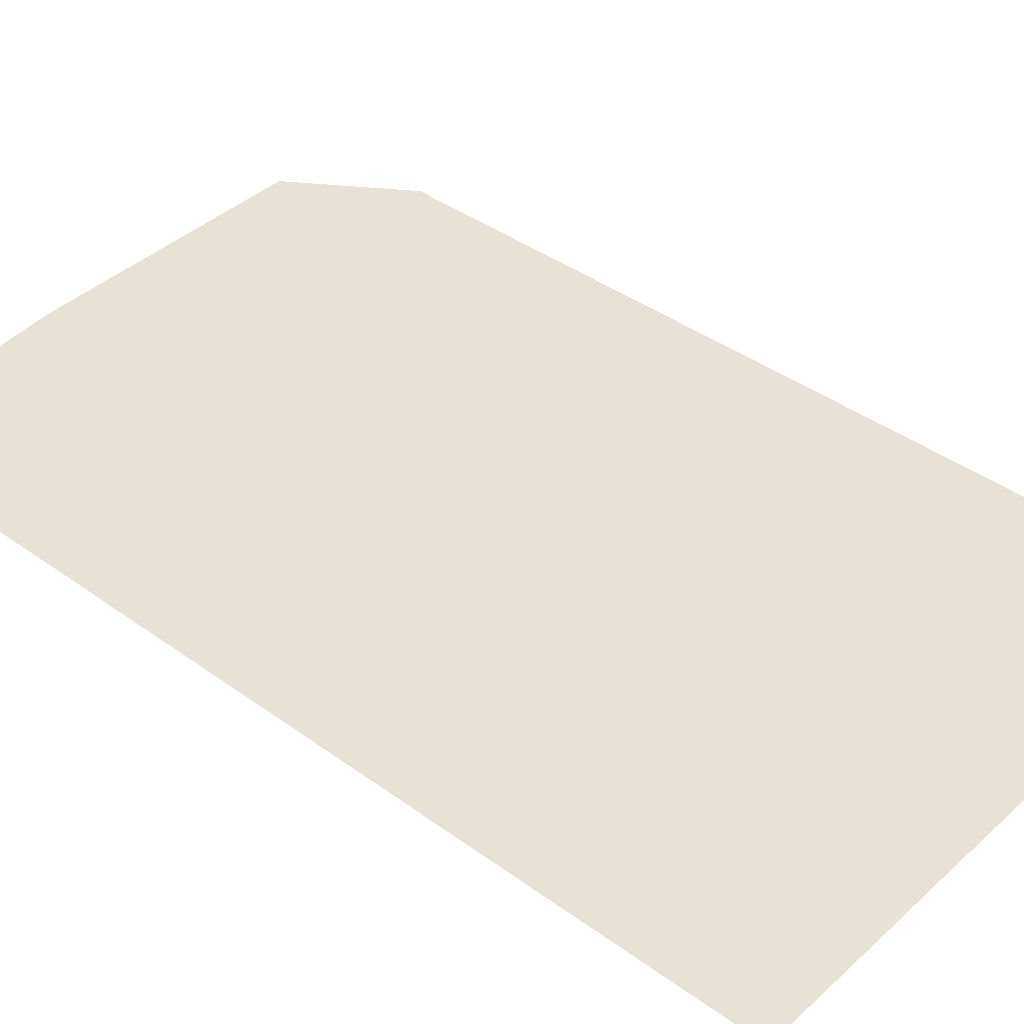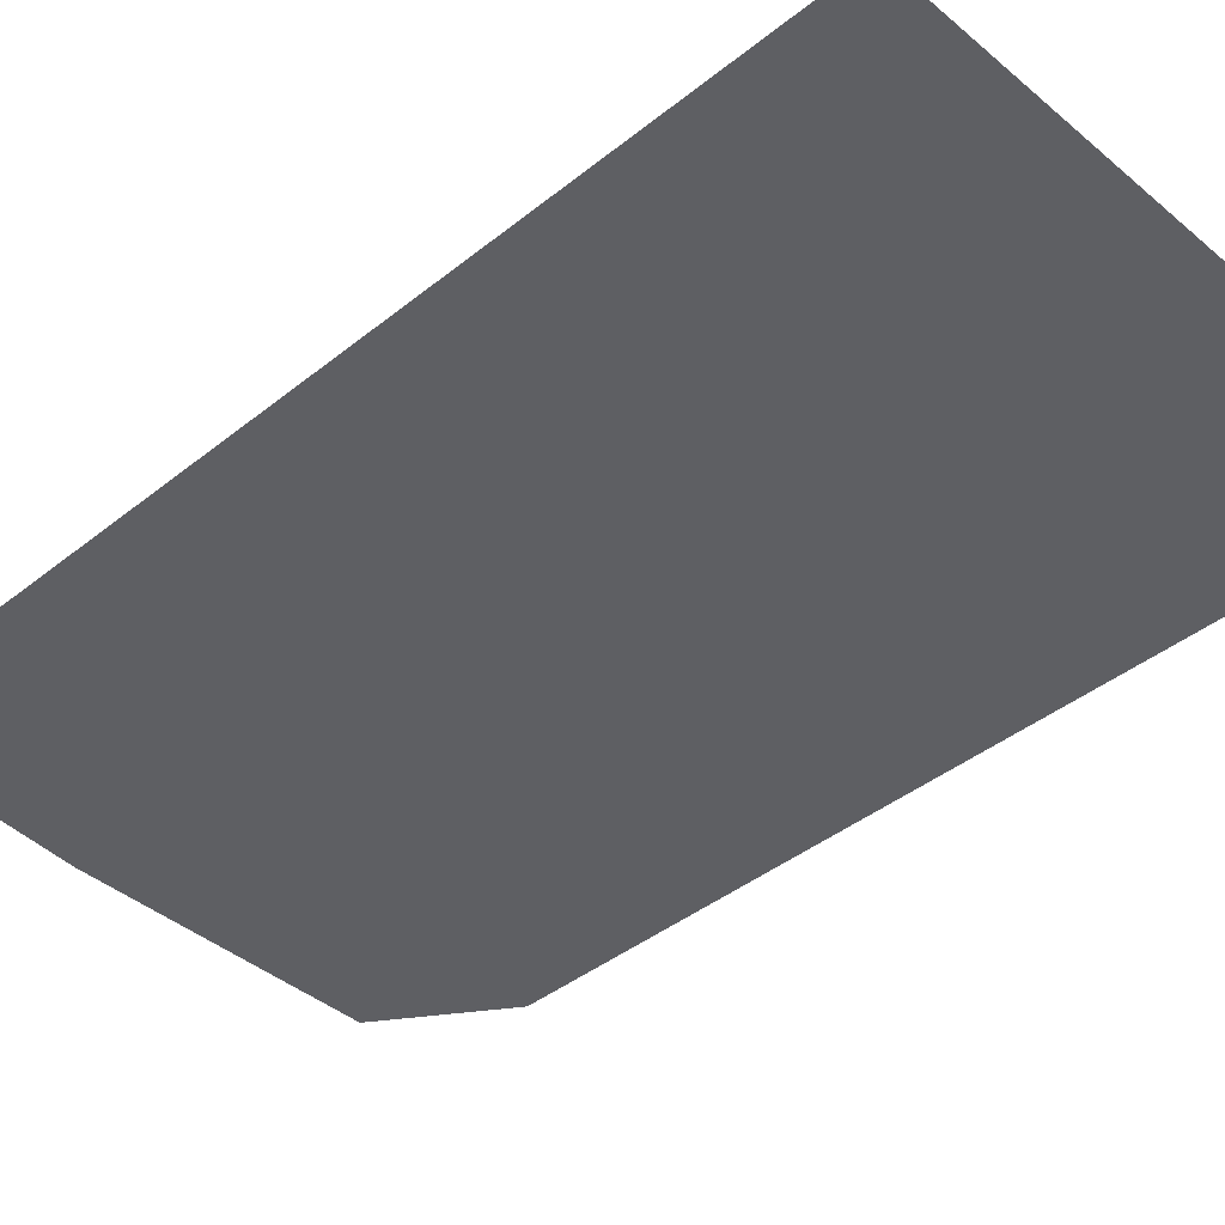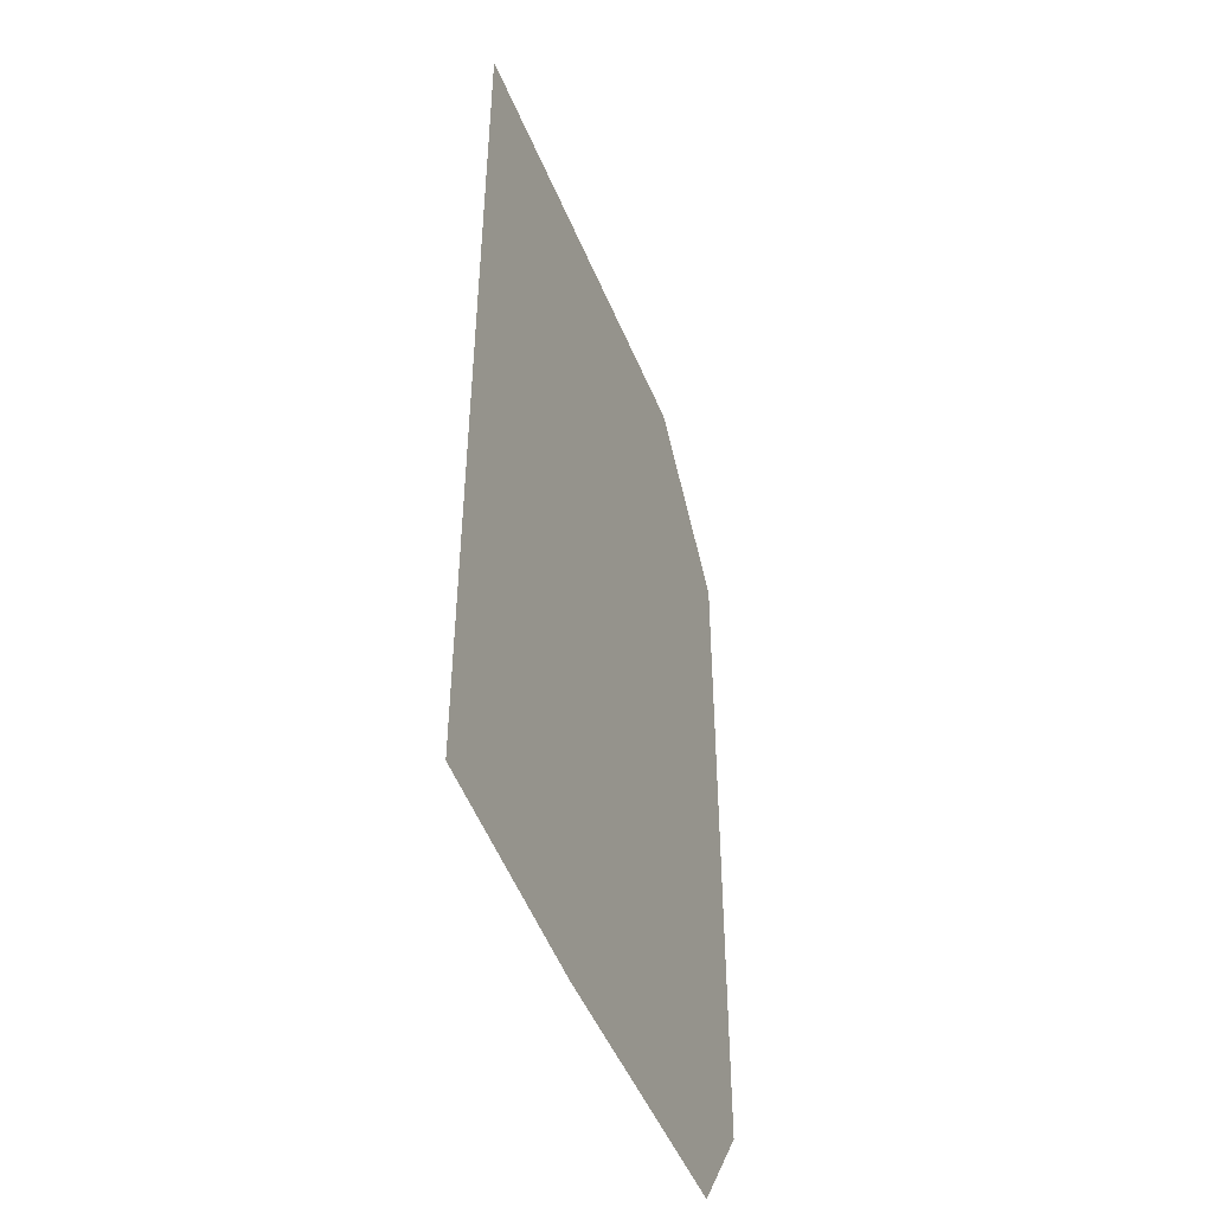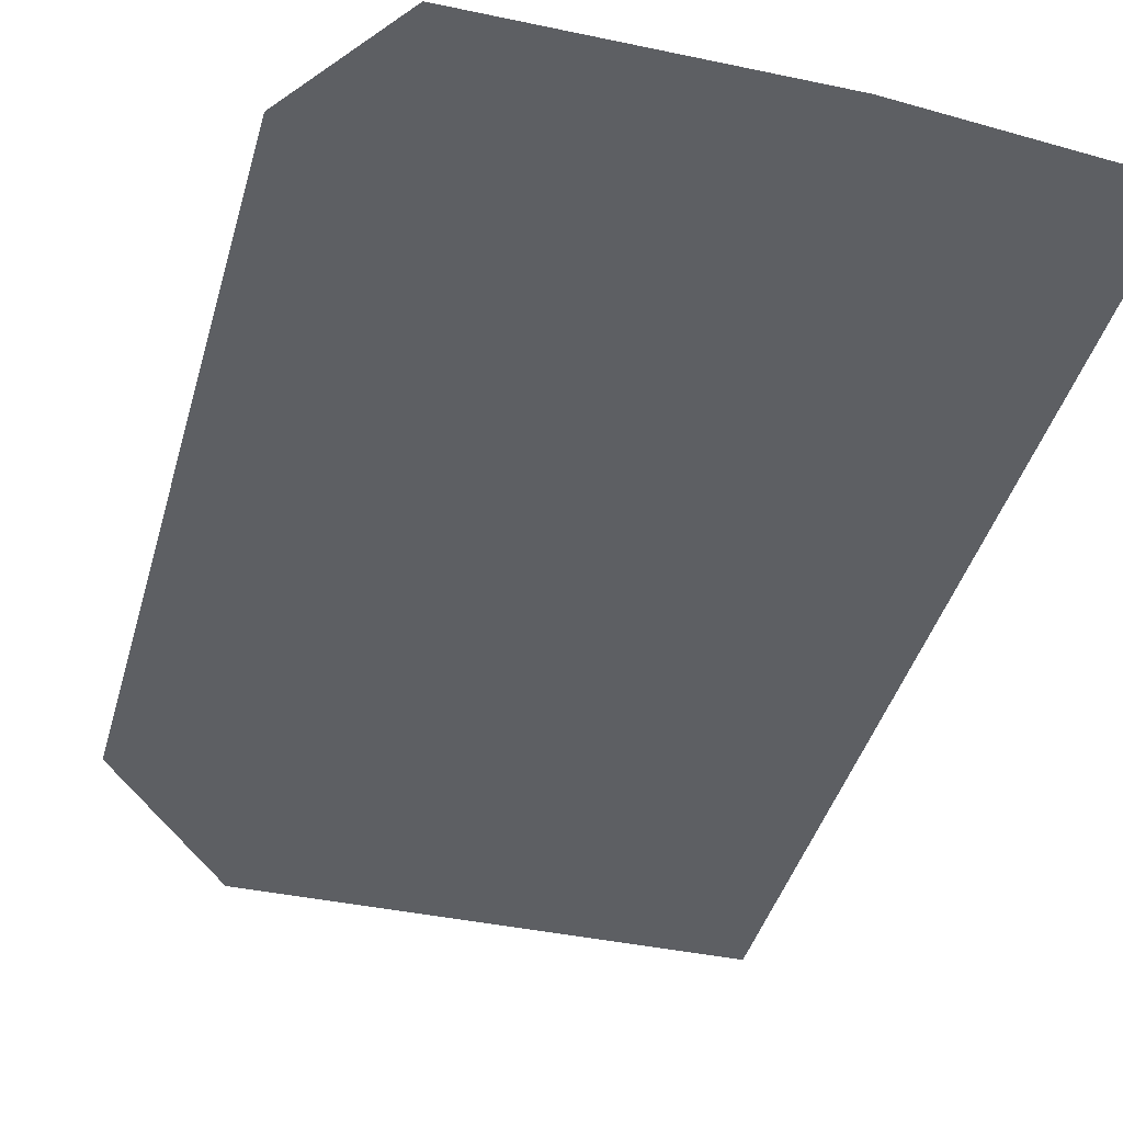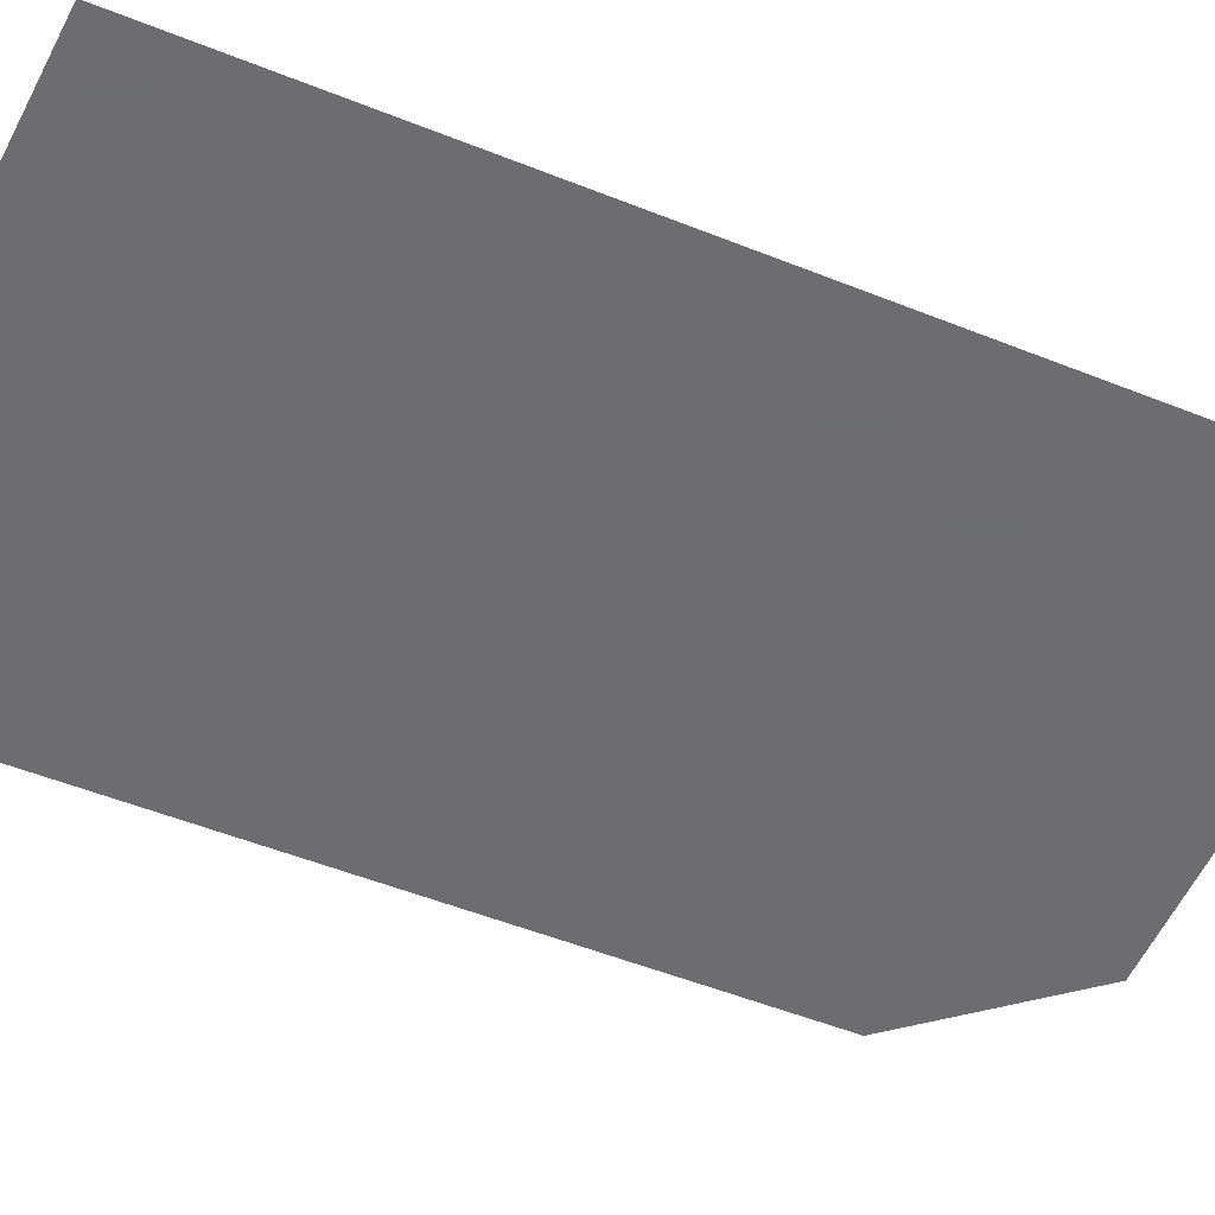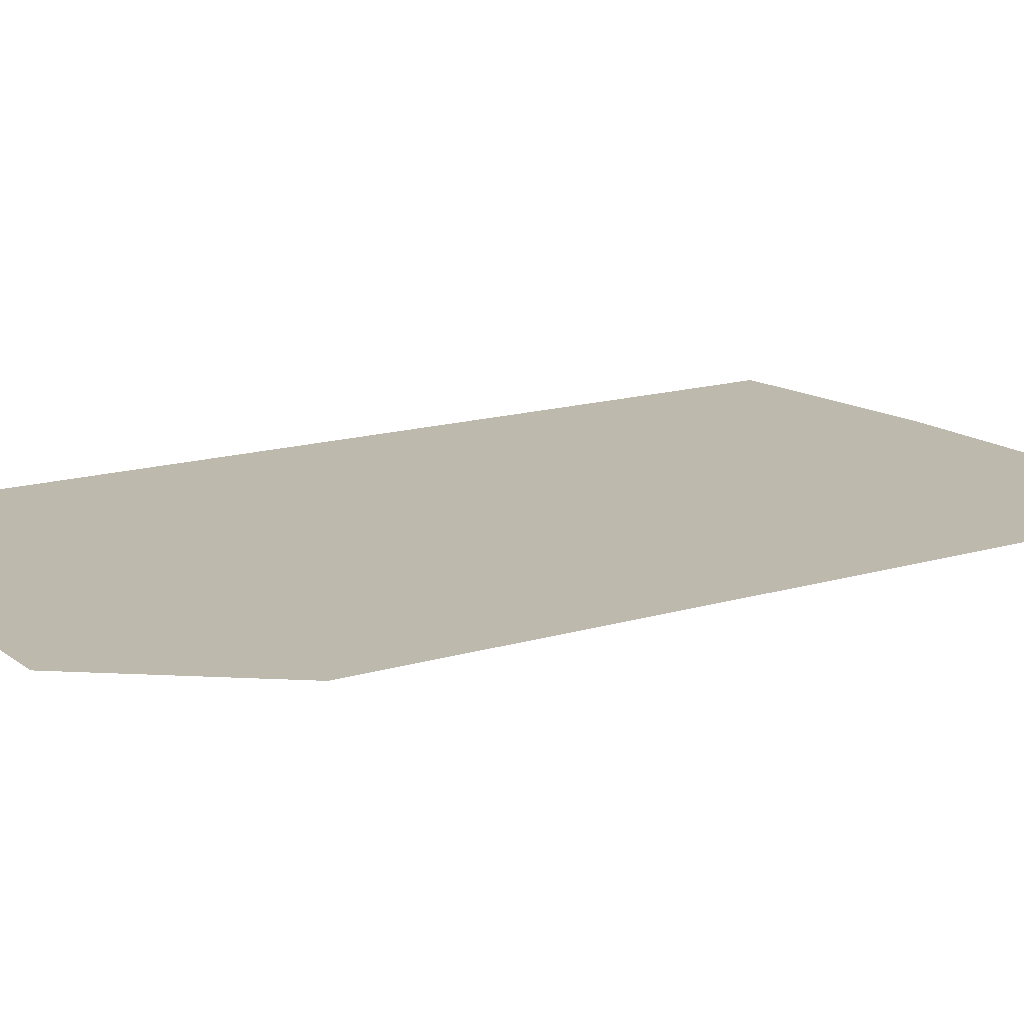
<metadata>
{"format":"obj","ext":"obj","renderer":"f3d","projection":"perspective","resolution":1024,"background":"white","views":[{"elev":40.1,"azim":131.9,"up":"+Z"},{"elev":-41.0,"azim":134.3,"up":"+Z"},{"elev":-48.8,"azim":111.8,"up":"+Y"},{"elev":-39.8,"azim":-14.7,"up":"+Z"},{"elev":-54.1,"azim":67.2,"up":"+Z"},{"elev":15.1,"azim":-122.8,"up":"+Z"}]}
</metadata>
<code>
v -2.819 3.143 0
v -3.226 2.052 0
v -3.218 0.2523 0
v -2.806 -0.8309 0
v -2.821 3.733 0
v -3.305 3.141 0
v -3.295 -0.8318 0
v -2.016 -0.8295 0
v -2.358 3.146 0
v -2.362 3.188 0
v -2.409 3.733 0
v -1.424 4.733 0
v -2.495 4.733 0
v -1.443 3.733 0
v -1.454 3.193 0
v -1.454 3.15 0
v -0.5048 3.155 0
v -0.5048 -0.8269 0
v -0.5048 3.733 0
v -1.954 -1.543 0
v -1.53 -0.8287 0
v -1.544 -1.542 0
v -0.9617 -1.54 0
v -0.9941 -1.425 0
v -0.4862 -1.422 0
v 0.4552 -1.417 0
v 0.4553 -0.8253 0
v -0.1474 3.156 0
v 0.4562 3.733 0
v -0.5048 4.733 0
v 0.4564 4.733 0
v -2.803 -1.545 0
v -3.307 3.733 0
f 1 2 3
f 1 3 4
f 5 6 1
f 7 2 6
f 8 9 4
f 9 10 1
f 6 2 1
f 11 12 13
f 13 5 11
f 11 14 12
f 15 16 17
f 10 15 14
f 16 18 17
f 9 16 15
f 15 17 19
f 20 21 8
f 18 16 21
f 20 22 21
f 23 24 22
f 25 26 27
f 15 19 14
f 27 28 18
f 19 12 14
f 28 19 17
f 29 30 19
f 29 31 30
f 30 12 19
f 28 29 19
f 24 23 25
f 7 32 4
f 32 8 4
f 21 16 8
f 4 9 1
f 8 16 9
f 1 10 5
f 9 15 10
f 10 11 5
f 10 14 11
f 33 6 5
f 20 23 22
f 25 27 18
f 13 33 5
f 33 7 6
f 24 25 18
f 23 26 25
f 21 24 18
f 21 22 24
f 3 7 4
f 3 2 7
f 18 28 17
f 27 29 28
f 8 32 20

</code>
